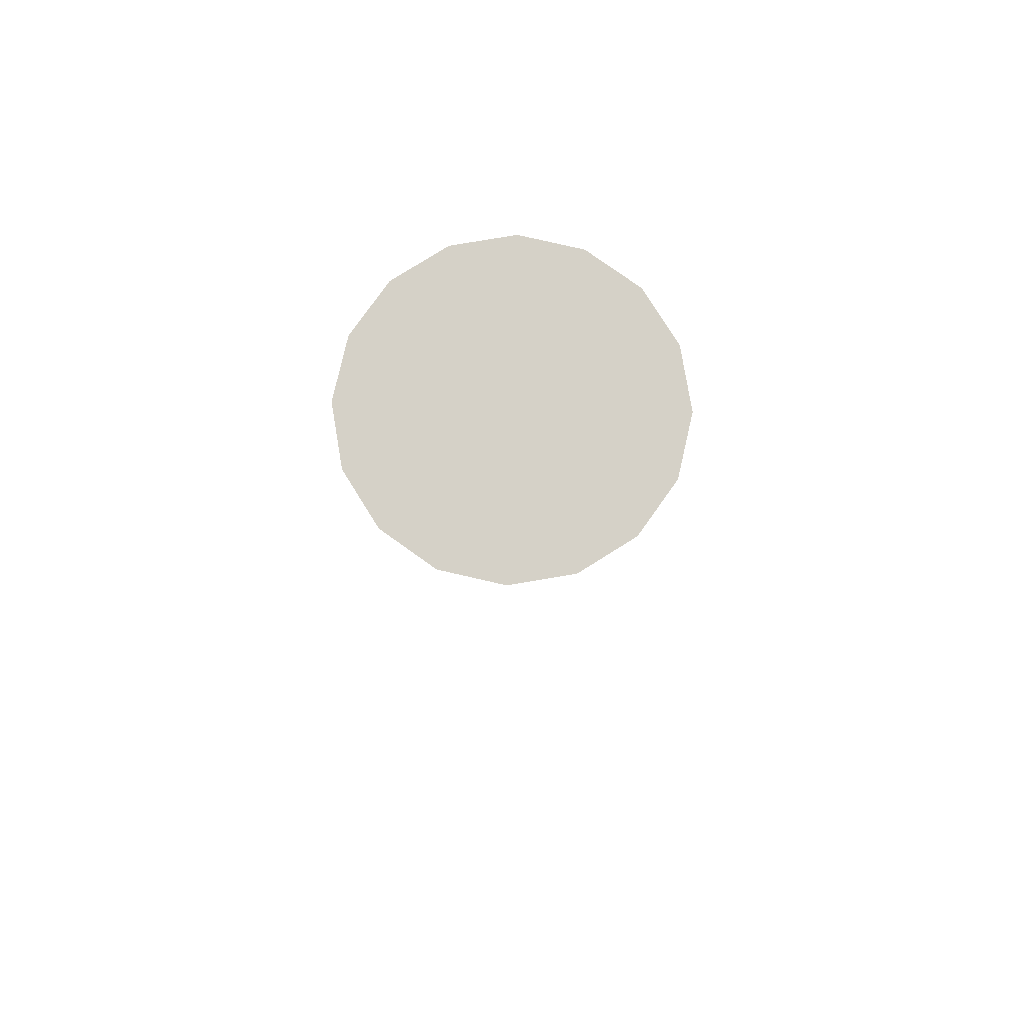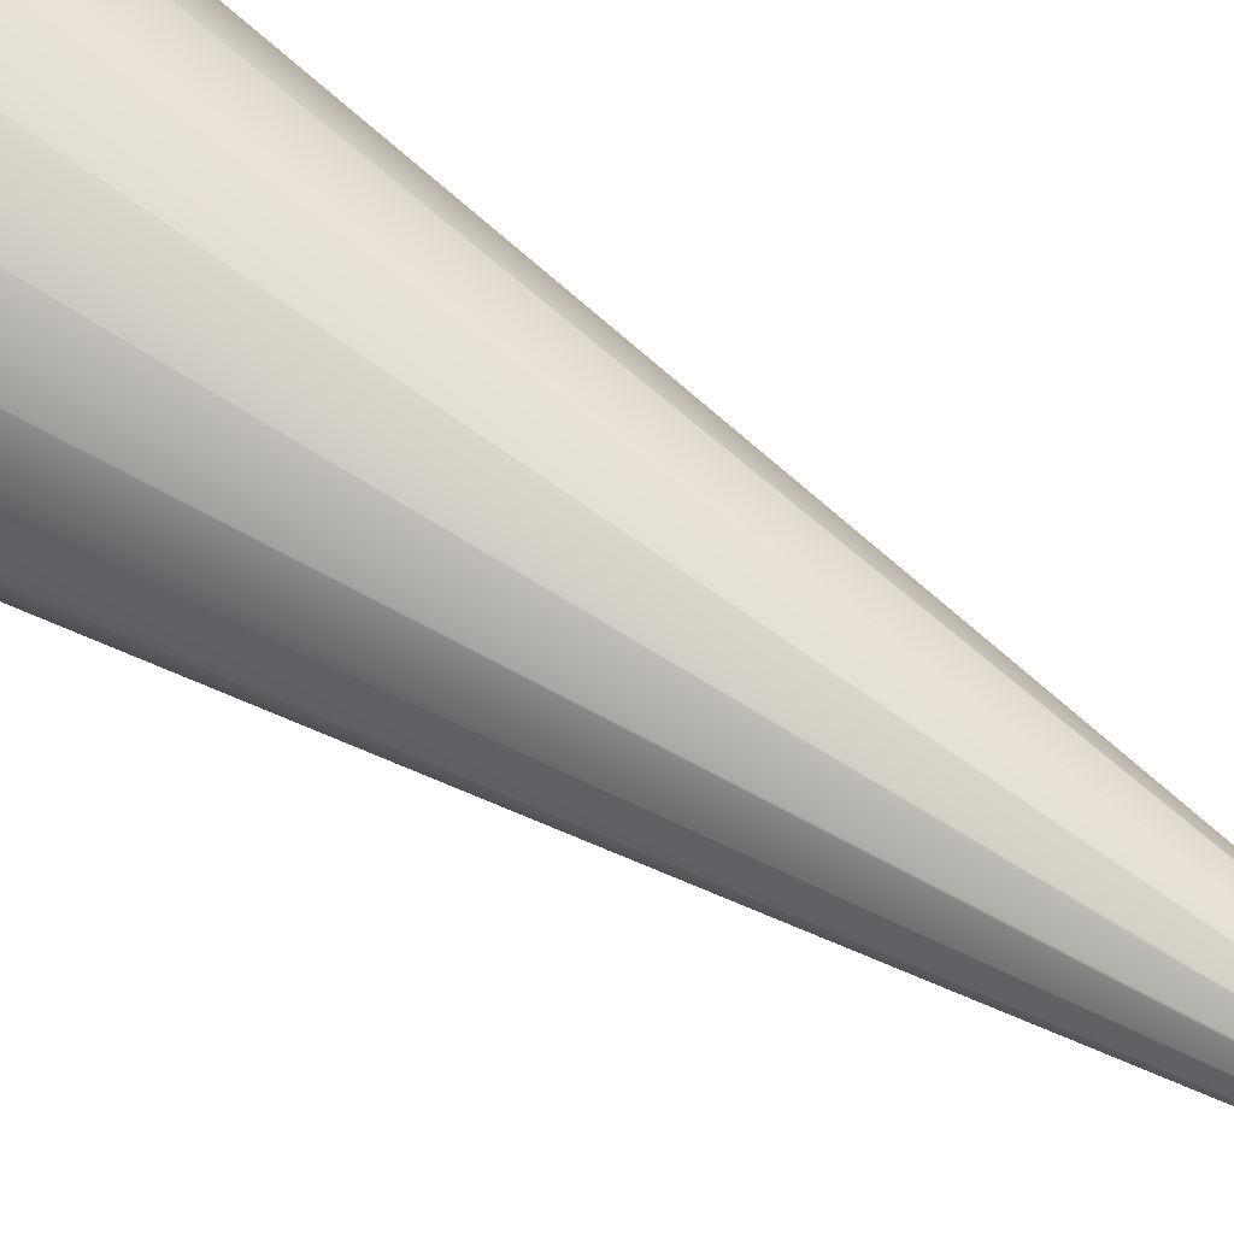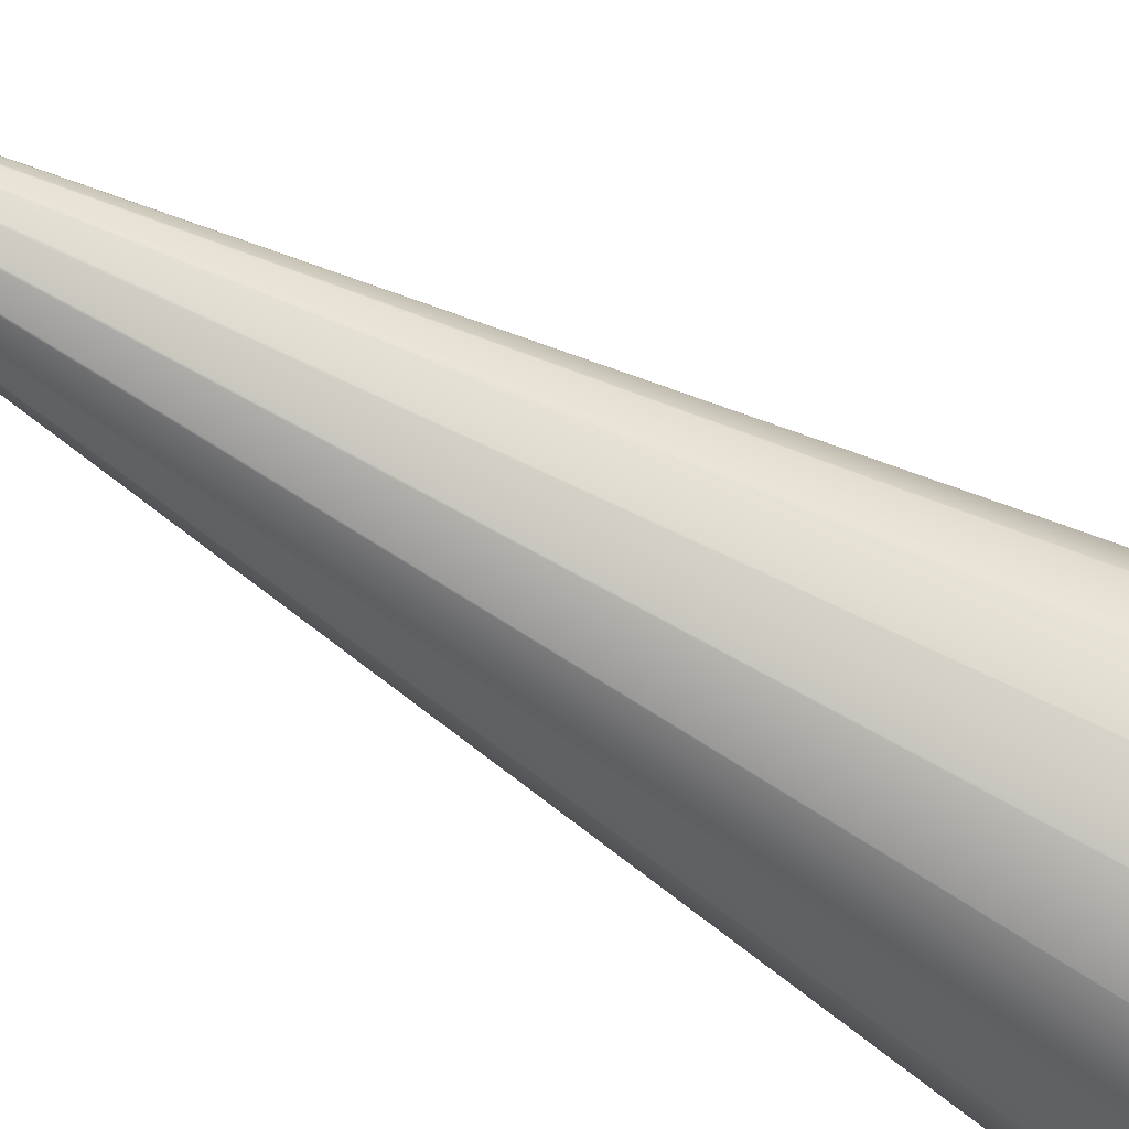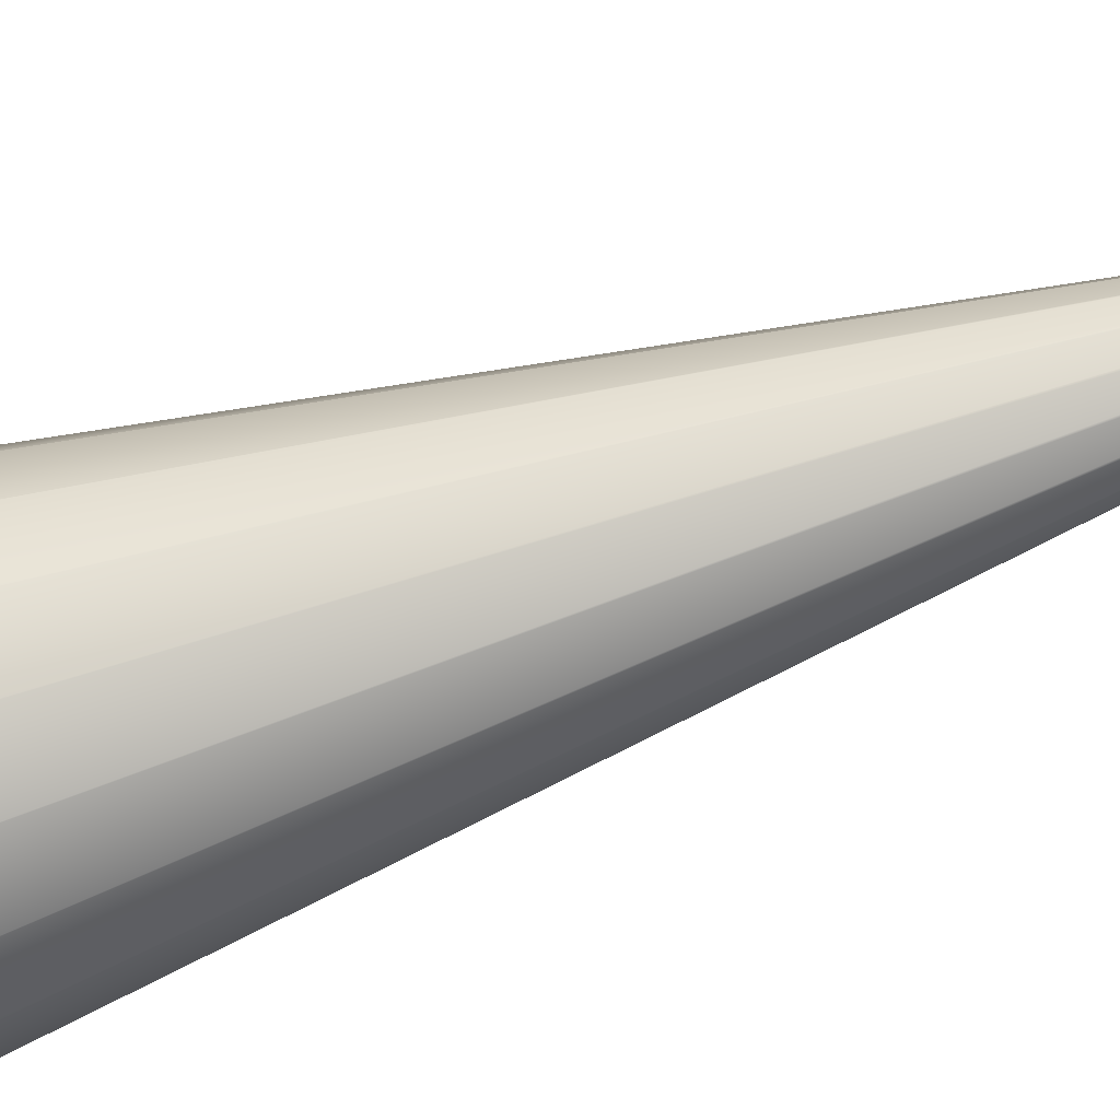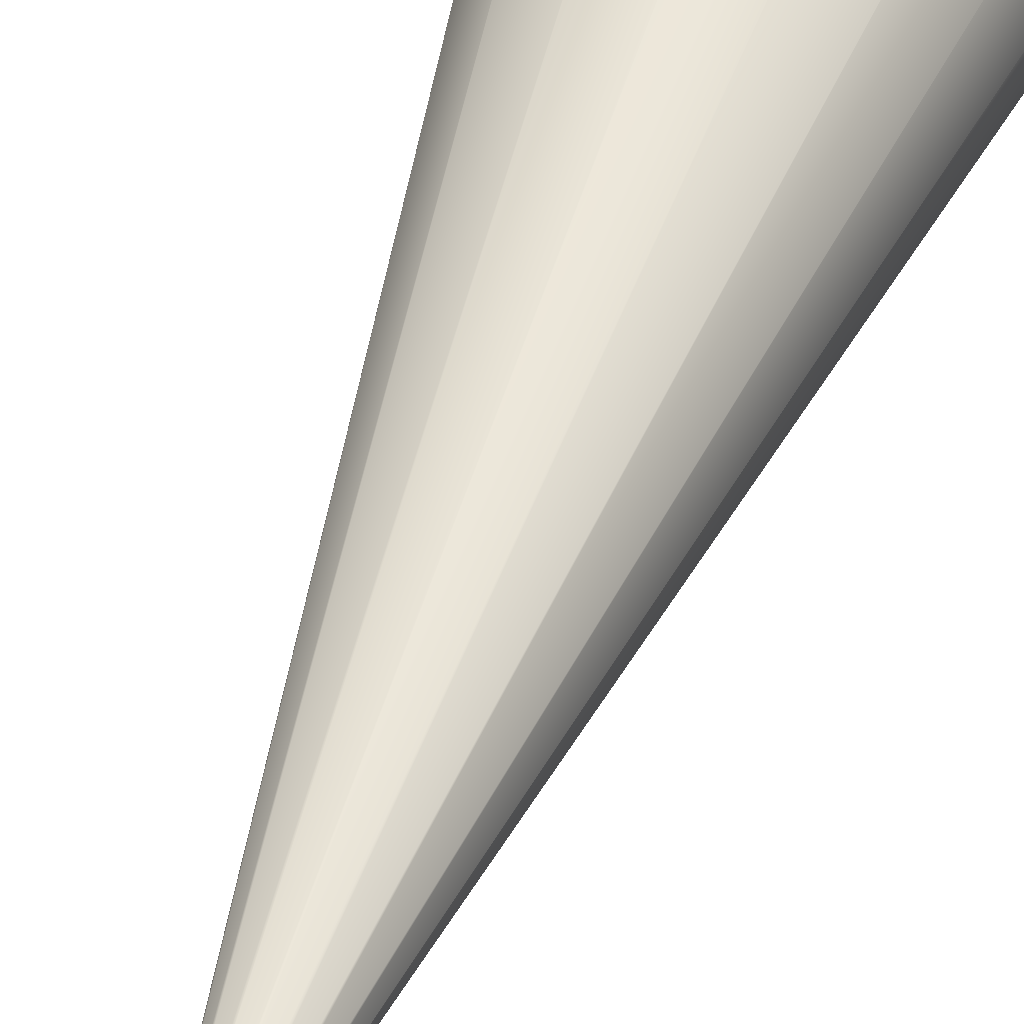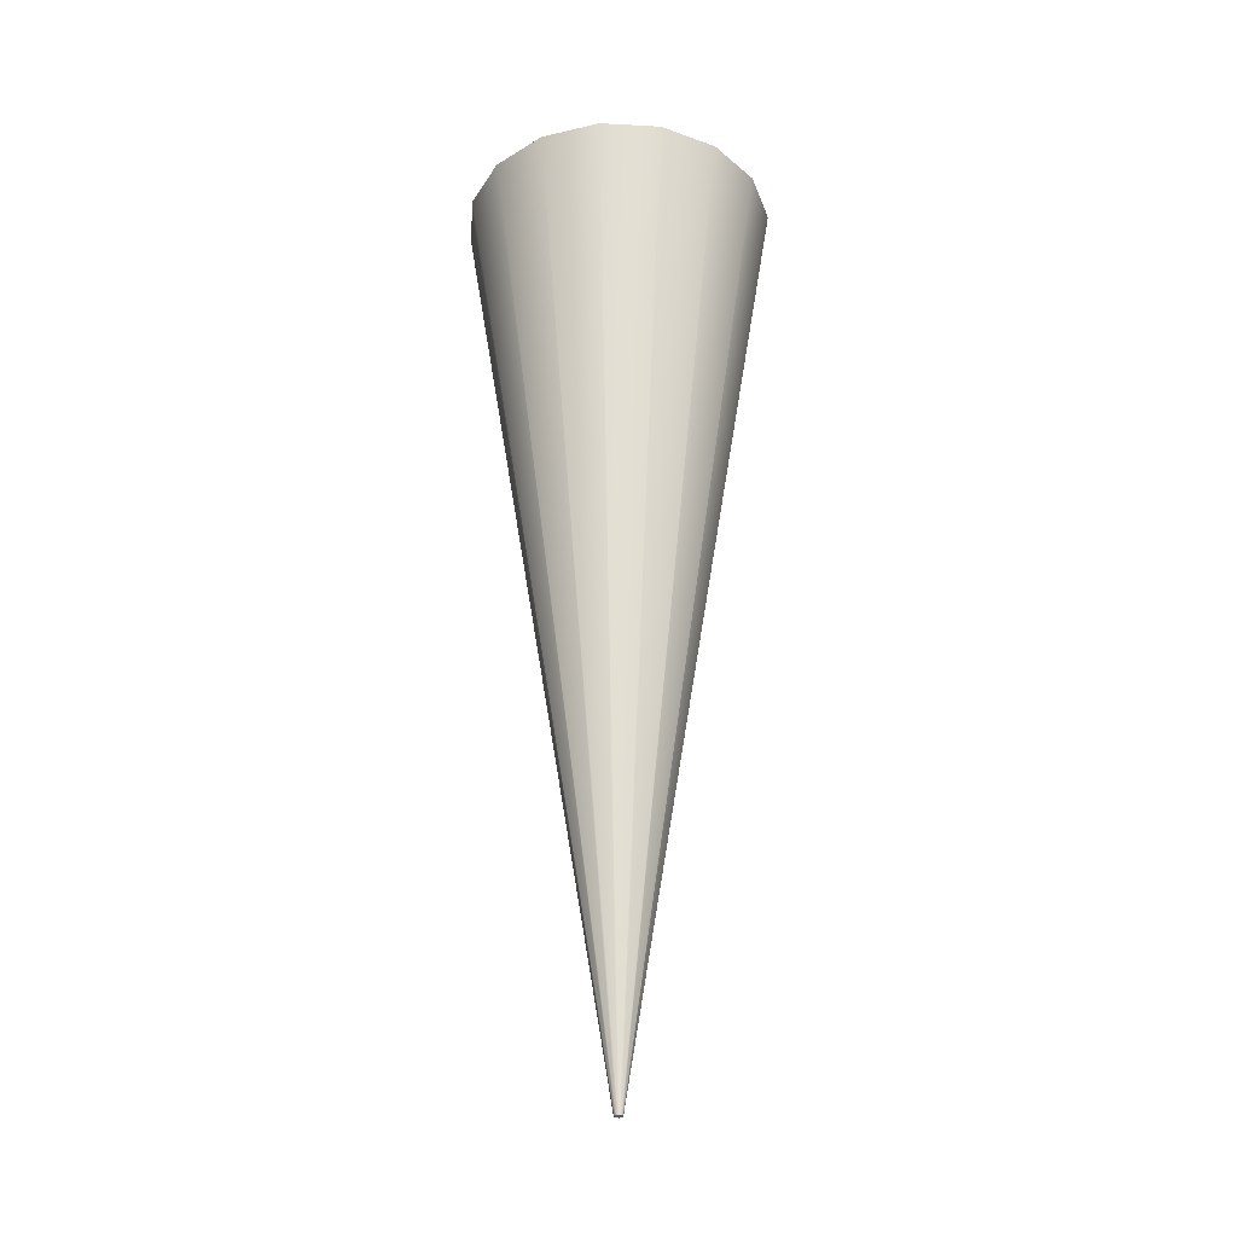
<metadata>
{"format":"obj","ext":"obj","renderer":"f3d","projection":"perspective","resolution":1024,"background":"white","views":[{"elev":79.0,"azim":159.2,"up":"+Y"},{"elev":67.3,"azim":-56.9,"up":"+Z"},{"elev":-63.7,"azim":59.4,"up":"+Z"},{"elev":-73.3,"azim":-71.9,"up":"+Z"},{"elev":42.6,"azim":16.9,"up":"+Z"},{"elev":-31.6,"azim":164.4,"up":"+Y"}]}
</metadata>
<code>
g vac_shape
v -2.138 14.13 -0.8856
v -0.05589 0 -0.02315
v -1.636 14.13 -1.636
v -0.04277 0 -0.04277
v -0.8856 14.13 -2.138
v -0.02315 0 -0.05589
v -1.172e-06 14.13 -2.314
v -3.065e-08 0 -0.06049
v 0.8856 14.13 -2.138
v 0.02315 0 -0.05589
v 1.636 14.13 -1.636
v 0.04277 0 -0.04277
v 2.138 14.13 -0.8856
v 0.05589 0 -0.02315
v 2.314 14.13 -9.383e-07
v 0.06049 0 -2.163e-08
v 2.138 14.13 0.8856
v 0.05589 0 0.02315
v 1.636 14.13 1.636
v 0.04277 0 0.04277
v 0.8856 14.13 2.138
v 0.02315 0 0.05589
v 3.448e-07 14.13 2.314
v 9.014e-09 0 0.06049
v -0.8856 14.13 2.138
v -0.02315 0 0.05589
v -1.636 14.13 1.636
v -0.04277 0 0.04277
v -2.138 14.13 0.8856
v -0.05589 0 0.02315
v -2.314 14.13 -1.107e-07
v -0.06049 0 0
v -2.138 14.13 -0.8856
v -0.05589 0 -0.02315
v -2.138 14.13 -0.8856
v -1.636 14.13 -1.636
v -0.05589 0 -0.02315
v -0.04277 0 -0.04277
v -0.8856 14.13 -2.138
v -0.02315 0 -0.05589
v -1.172e-06 14.13 -2.314
v -3.065e-08 0 -0.06049
v 0.8856 14.13 -2.138
v 0.02315 0 -0.05589
v 1.636 14.13 -1.636
v 0.04277 0 -0.04277
v 2.138 14.13 -0.8856
v 0.05589 0 -0.02315
v 2.314 14.13 -9.383e-07
v 0.06049 0 -2.163e-08
v 2.138 14.13 0.8856
v 0.05589 0 0.02315
v 1.636 14.13 1.636
v 0.04277 0 0.04277
v 0.8856 14.13 2.138
v 0.02315 0 0.05589
v 3.448e-07 14.13 2.314
v 9.014e-09 0 0.06049
v -0.8856 14.13 2.138
v -0.02315 0 0.05589
v -1.636 14.13 1.636
v -0.04277 0 0.04277
v -2.138 14.13 0.8856
v -0.05589 0 0.02315
v -2.314 14.13 -1.107e-07
v -0.06049 0 0
v -2.138 14.13 -0.8856
v -0.05589 0 -0.02315
v -1.636 14.13 -1.636
v 9.587e-16 14.13 -1.107e-07
v -2.138 14.13 -0.8856
v -0.8856 14.13 -2.138
v -2.314 14.13 -1.107e-07
v -1.172e-06 14.13 -2.314
v -2.138 14.13 0.8856
v 0.8856 14.13 -2.138
v -1.636 14.13 1.636
v 1.636 14.13 -1.636
v -0.8856 14.13 2.138
v 2.138 14.13 -0.8856
v 3.448e-07 14.13 2.314
v 2.314 14.13 -9.383e-07
v 0.8856 14.13 2.138
v 2.138 14.13 0.8856
v 1.636 14.13 1.636
v -0.05589 0 -0.02315
v 0 0 0
v -0.04277 0 -0.04277
v -0.06049 0 0
v -0.02315 0 -0.05589
v -0.05589 0 0.02315
v -3.065e-08 0 -0.06049
v -0.04277 0 0.04277
v 0.02315 0 -0.05589
v -0.02315 0 0.05589
v 0.04277 0 -0.04277
v 9.014e-09 0 0.06049
v 0.05589 0 -0.02315
v 0.02315 0 0.05589
v 0.06049 0 -2.163e-08
v 0.04277 0 0.04277
v 0.05589 0 0.02315
v -1.636 14.13 -1.636
v -2.138 14.13 -0.8856
v 9.587e-16 14.13 -1.107e-07
v -0.8856 14.13 -2.138
v -2.314 14.13 -1.107e-07
v -1.172e-06 14.13 -2.314
v -2.138 14.13 0.8856
v 0.8856 14.13 -2.138
v -1.636 14.13 1.636
v 1.636 14.13 -1.636
v -0.8856 14.13 2.138
v 2.138 14.13 -0.8856
v 3.448e-07 14.13 2.314
v 2.314 14.13 -9.383e-07
v 0.8856 14.13 2.138
v 2.138 14.13 0.8856
v 1.636 14.13 1.636
v -0.05589 0 -0.02315
v -0.04277 0 -0.04277
v 0 0 0
v -0.06049 0 0
v -0.02315 0 -0.05589
v -0.05589 0 0.02315
v -3.065e-08 0 -0.06049
v -0.04277 0 0.04277
v 0.02315 0 -0.05589
v -0.02315 0 0.05589
v 0.04277 0 -0.04277
v 9.014e-09 0 0.06049
v 0.05589 0 -0.02315
v 0.02315 0 0.05589
v 0.06049 0 -2.163e-08
v 0.04277 0 0.04277
v 0.05589 0 0.02315
g vac_shape_0
f 3 2 1
f 2 3 4
f 5 4 3
f 4 5 6
f 7 6 5
f 6 7 8
f 9 8 7
f 8 9 10
f 11 10 9
f 10 11 12
f 13 12 11
f 12 13 14
f 15 14 13
f 14 15 16
f 17 16 15
f 16 17 18
f 19 18 17
f 18 19 20
f 21 20 19
f 20 21 22
f 23 22 21
f 22 23 24
f 25 24 23
f 24 25 26
f 27 26 25
f 26 27 28
f 29 28 27
f 28 29 30
f 31 30 29
f 30 31 32
f 33 32 31
f 32 33 34
f 37 36 35
f 36 37 38
f 38 39 36
f 39 38 40
f 40 41 39
f 41 40 42
f 42 43 41
f 43 42 44
f 44 45 43
f 45 44 46
f 46 47 45
f 47 46 48
f 48 49 47
f 49 48 50
f 50 51 49
f 51 50 52
f 52 53 51
f 53 52 54
f 54 55 53
f 55 54 56
f 56 57 55
f 57 56 58
f 58 59 57
f 59 58 60
f 60 61 59
f 61 60 62
f 62 63 61
f 63 62 64
f 64 65 63
f 65 64 66
f 66 67 65
f 67 66 68
f 71 70 69
f 69 70 72
f 73 70 71
f 72 70 74
f 75 70 73
f 74 70 76
f 77 70 75
f 76 70 78
f 79 70 77
f 78 70 80
f 81 70 79
f 80 70 82
f 83 70 81
f 82 70 84
f 85 70 83
f 84 70 85
f 88 87 86
f 86 87 89
f 90 87 88
f 89 87 91
f 92 87 90
f 91 87 93
f 94 87 92
f 93 87 95
f 96 87 94
f 95 87 97
f 98 87 96
f 97 87 99
f 100 87 98
f 99 87 101
f 102 87 100
f 101 87 102
f 105 104 103
f 105 103 106
f 105 107 104
f 105 106 108
f 105 109 107
f 105 108 110
f 105 111 109
f 105 110 112
f 105 113 111
f 105 112 114
f 105 115 113
f 105 114 116
f 105 117 115
f 105 116 118
f 105 119 117
f 105 118 119
f 122 121 120
f 122 120 123
f 122 124 121
f 122 123 125
f 122 126 124
f 122 125 127
f 122 128 126
f 122 127 129
f 122 130 128
f 122 129 131
f 122 132 130
f 122 131 133
f 122 134 132
f 122 133 135
f 122 136 134
f 122 135 136

</code>
